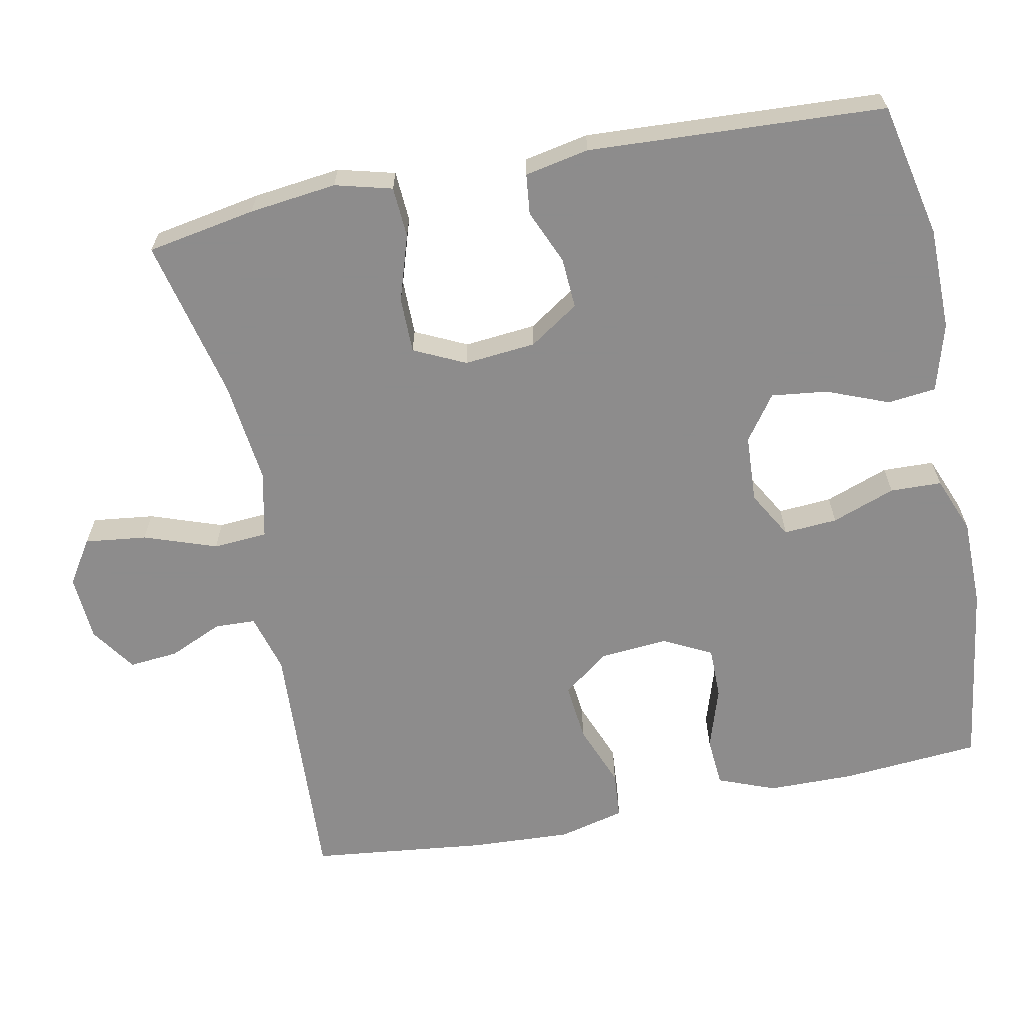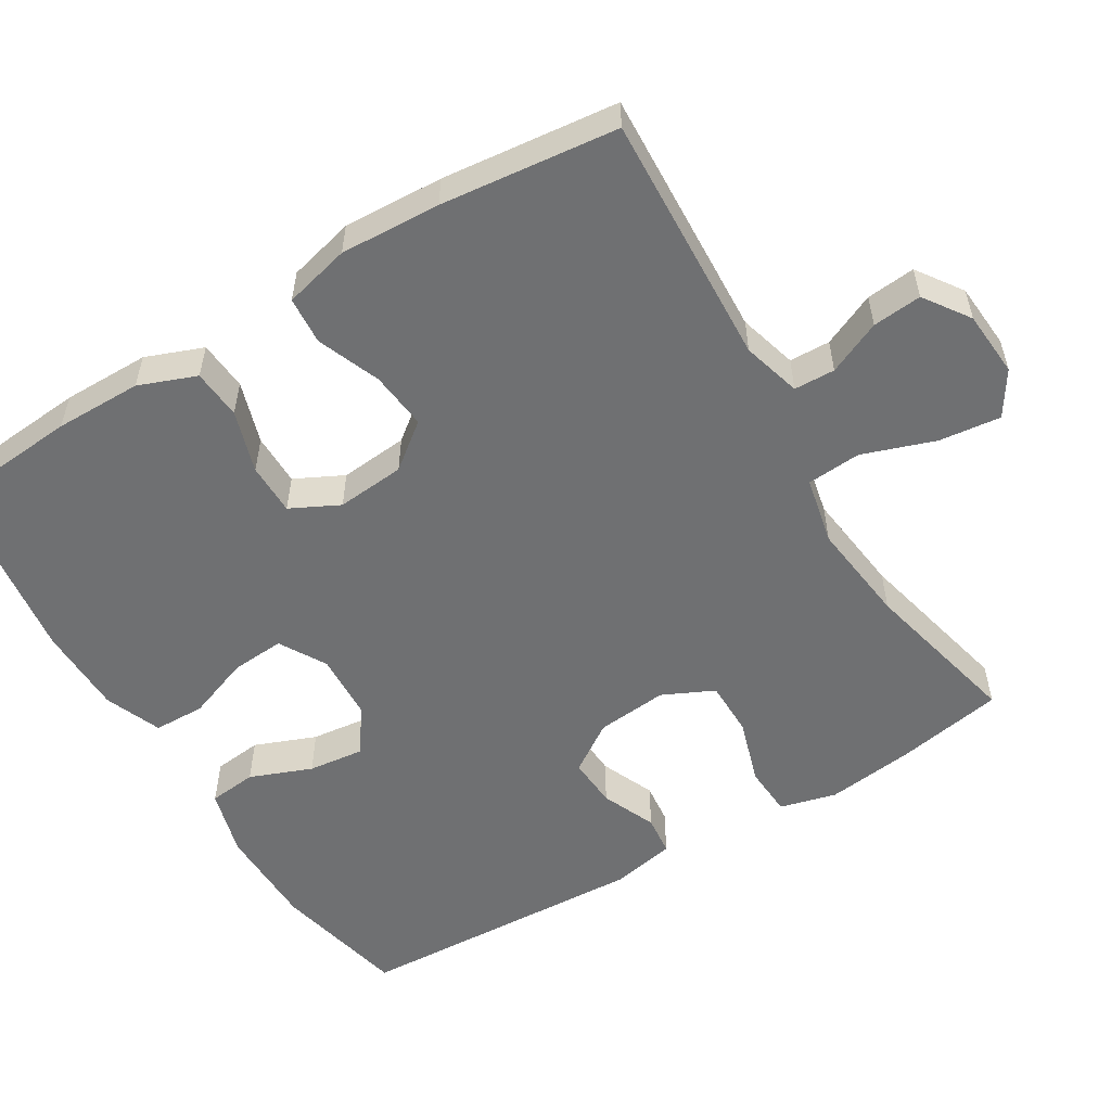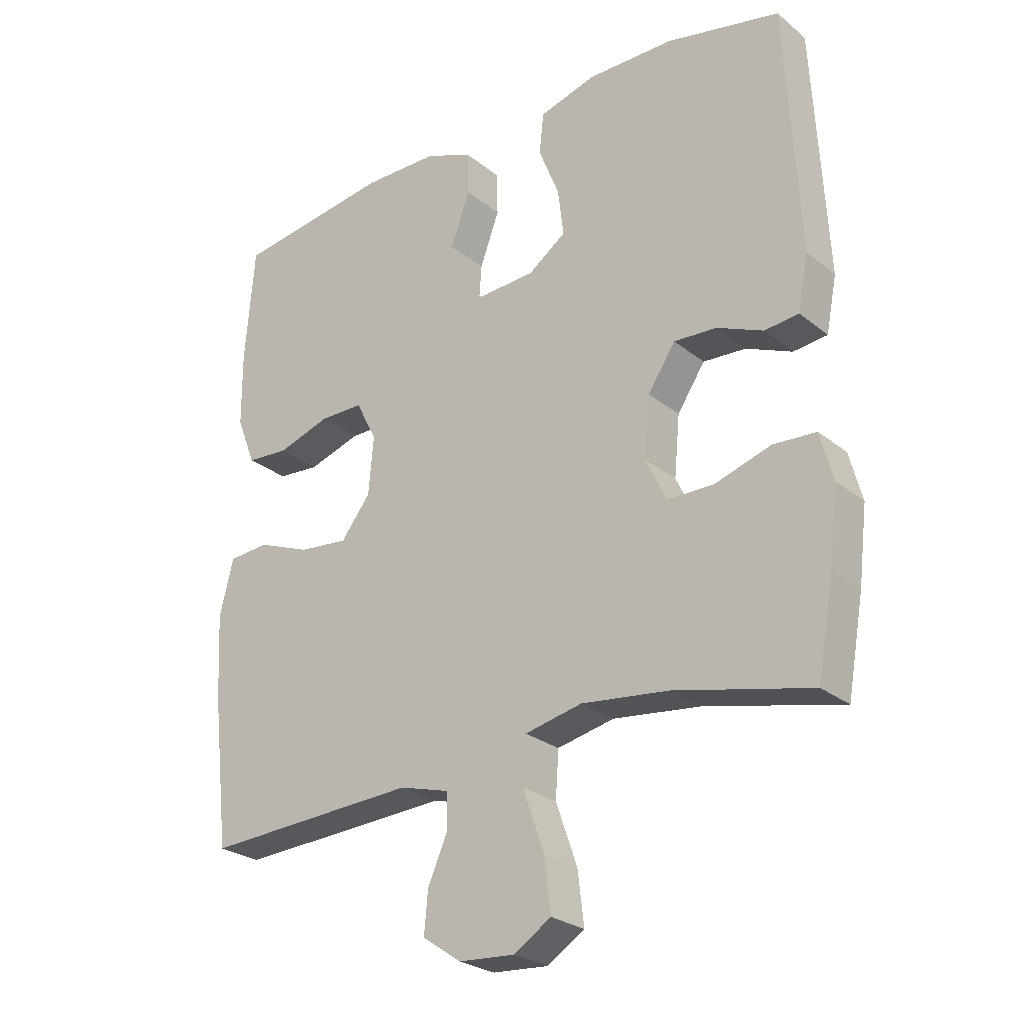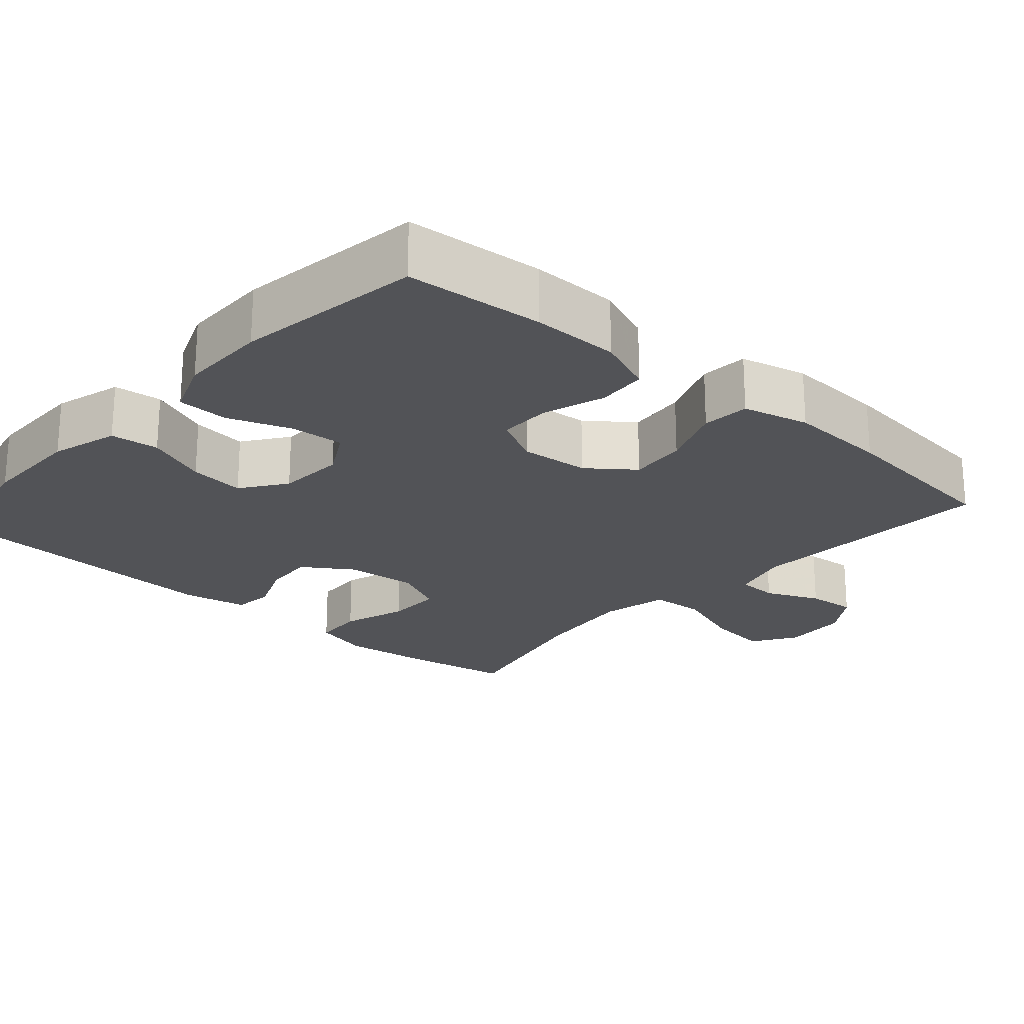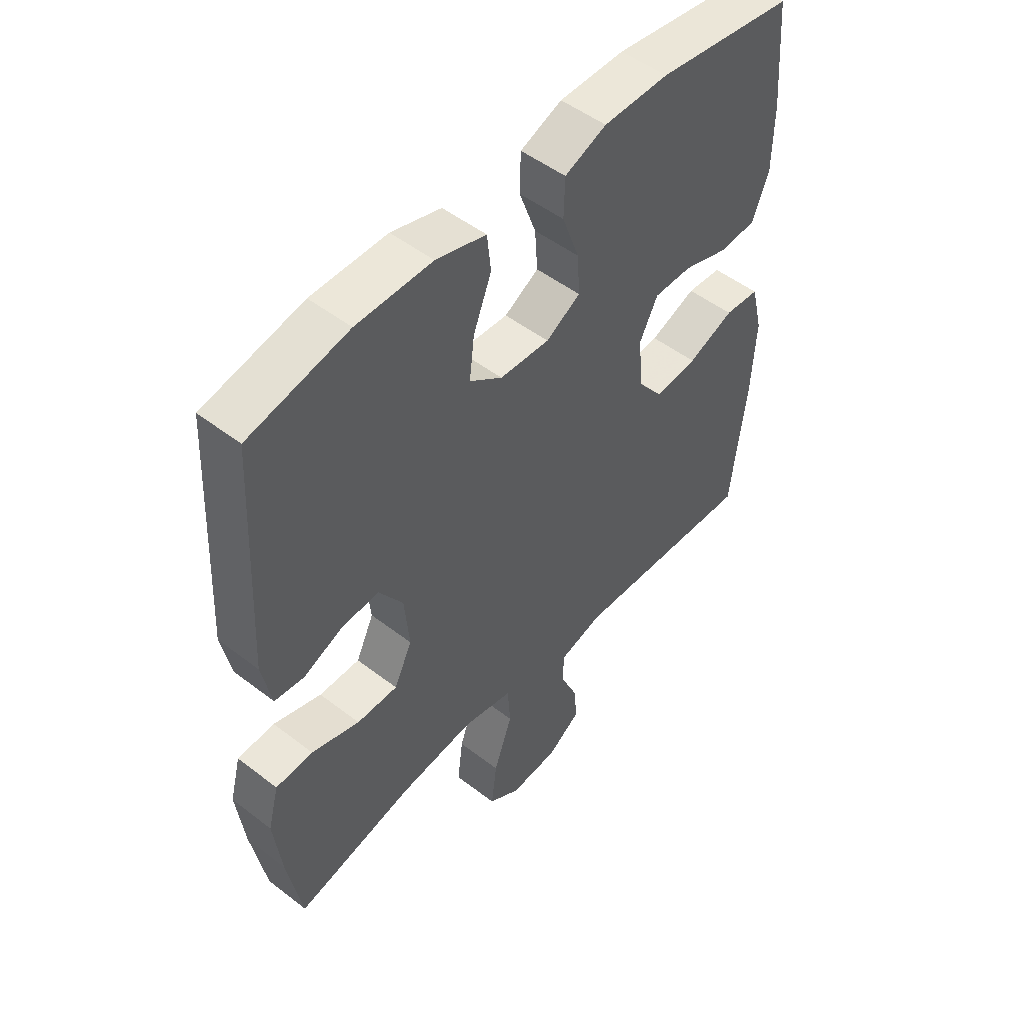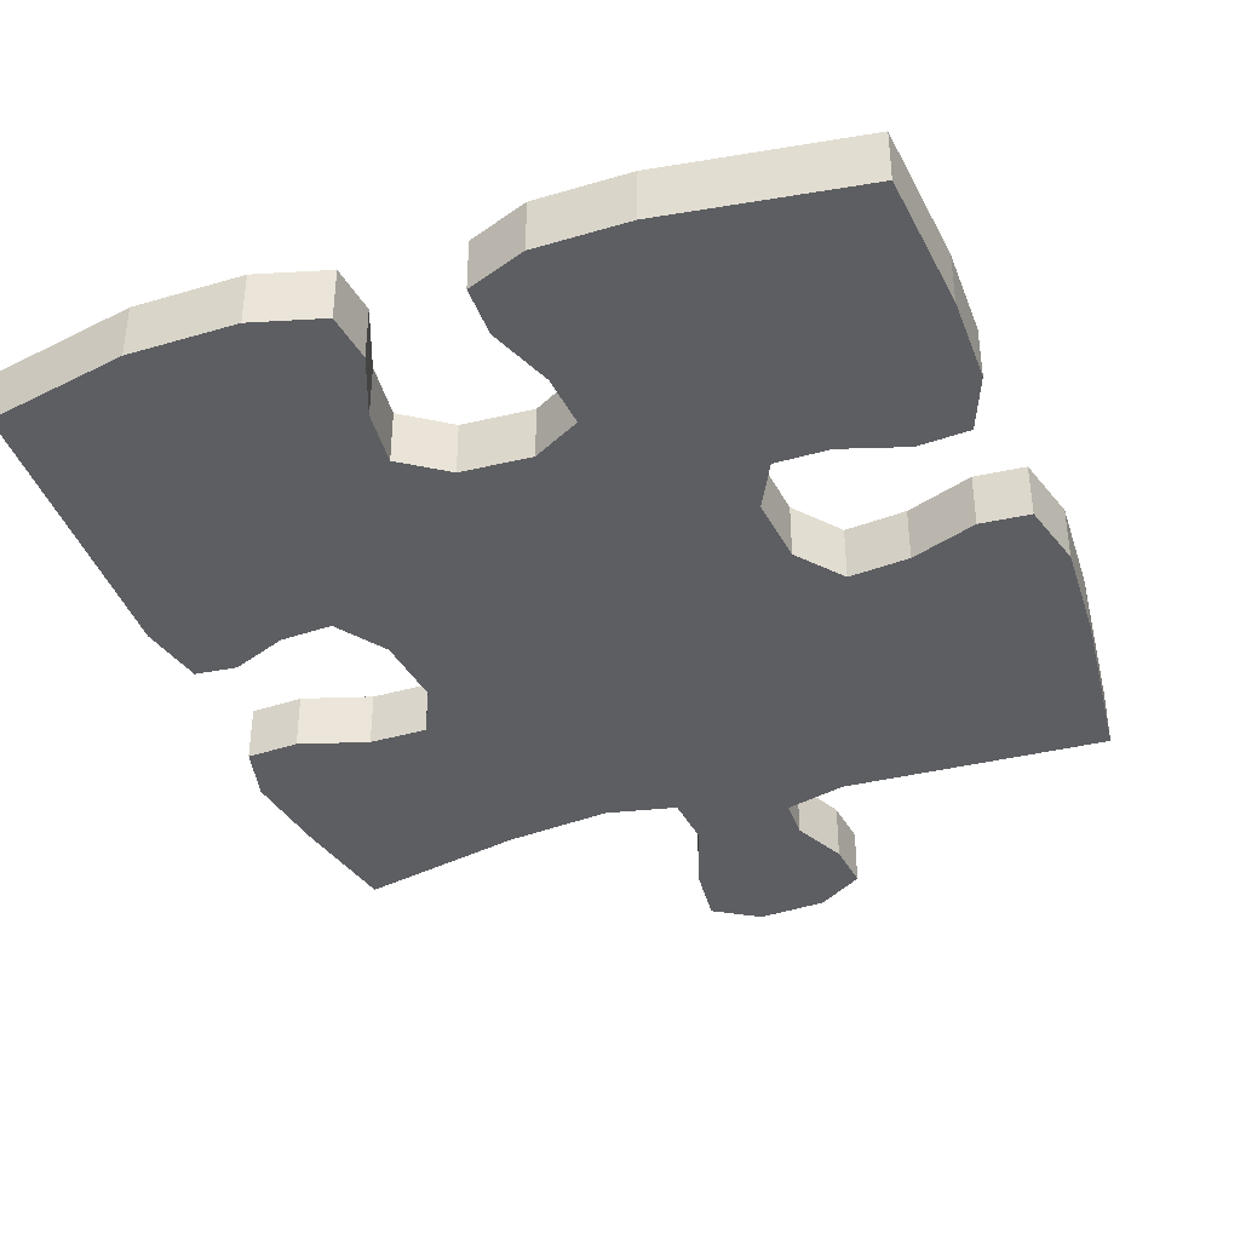
<metadata>
{"format":"obj","ext":"obj","renderer":"f3d","projection":"perspective","resolution":1024,"background":"white","views":[{"elev":-64.3,"azim":-78.7,"up":"+Y"},{"elev":-54.8,"azim":121.4,"up":"+Y"},{"elev":-26.0,"azim":-141.5,"up":"+Z"},{"elev":-22.4,"azim":48.4,"up":"+Y"},{"elev":50.4,"azim":-49.8,"up":"+Z"},{"elev":-37.9,"azim":20.2,"up":"+Y"}]}
</metadata>
<code>
v 0.5 0.07 -0.5
v 0.159 0.07 -0.482
v 0.08 0.07 -0.504
v 0.078 0.07 -0.559
v 0.11 0.07 -0.631
v 0.116 0.07 -0.697
v 0.055 0.07 -0.739
v -0.034 0.07 -0.745
v -0.093 0.07 -0.707
v -0.083 0.07 -0.624
v -0.049 0.07 -0.527
v -0.054 0.07 -0.454
v -0.145 0.07 -0.434
v -0.283 0.07 -0.45
v -0.5 0.07 -0.5
v -0.526 0.07 -0.354
v -0.54 0.07 -0.237
v -0.52 0.07 -0.161
v -0.452 0.07 -0.157
v -0.364 0.07 -0.185
v -0.289 0.07 -0.185
v -0.256 0.07 -0.116
v -0.265 0.07 -0.02
v -0.309 0.07 0.046
v -0.377 0.07 0.042
v -0.45 0.07 0.011
v -0.504 0.07 0.017
v -0.521 0.07 0.103
v -0.5 0.07 0.5
v -0.319 0.07 0.539
v -0.181 0.07 0.54
v -0.09 0.07 0.514
v -0.083 0.07 0.449
v -0.116 0.07 0.366
v -0.125 0.07 0.291
v -0.065 0.07 0.248
v 0.026 0.07 0.243
v 0.089 0.07 0.279
v 0.084 0.07 0.351
v 0.053 0.07 0.436
v 0.055 0.07 0.505
v 0.131 0.07 0.535
v 0.25 0.07 0.536
v 0.5 0.07 0.5
v 0.515 0.07 0.315
v 0.514 0.07 0.198
v 0.484 0.07 0.121
v 0.417 0.07 0.116
v 0.333 0.07 0.143
v 0.263 0.07 0.143
v 0.23 0.07 0.078
v 0.238 0.07 -0.014
v 0.285 0.07 -0.075
v 0.363 0.07 -0.067
v 0.448 0.07 -0.034
v 0.512 0.07 -0.039
v 0.534 0.07 -0.128
v 0.527 0.07 -0.263
v 0.5 0 -0.5
v 0.159 0 -0.482
v 0.08 0 -0.504
v 0.078 0 -0.559
v 0.11 0 -0.631
v 0.116 0 -0.697
v 0.055 0 -0.739
v -0.034 0 -0.745
v -0.093 0 -0.707
v -0.083 0 -0.624
v -0.049 0 -0.527
v -0.054 0 -0.454
v -0.145 0 -0.434
v -0.283 0 -0.45
v -0.5 0 -0.5
v -0.526 0 -0.354
v -0.54 0 -0.237
v -0.52 0 -0.161
v -0.452 0 -0.157
v -0.364 0 -0.185
v -0.289 0 -0.185
v -0.256 0 -0.116
v -0.265 0 -0.02
v -0.309 0 0.046
v -0.377 0 0.042
v -0.45 0 0.011
v -0.504 0 0.017
v -0.521 0 0.103
v -0.5 0 0.5
v -0.319 0 0.539
v -0.181 0 0.54
v -0.09 0 0.514
v -0.083 0 0.449
v -0.116 0 0.366
v -0.125 0 0.291
v -0.065 0 0.248
v 0.026 0 0.243
v 0.089 0 0.279
v 0.084 0 0.351
v 0.053 0 0.436
v 0.055 0 0.505
v 0.131 0 0.535
v 0.25 0 0.536
v 0.5 0 0.5
v 0.515 0 0.315
v 0.514 0 0.198
v 0.484 0 0.121
v 0.417 0 0.116
v 0.333 0 0.143
v 0.263 0 0.143
v 0.23 0 0.078
v 0.238 0 -0.014
v 0.285 0 -0.075
v 0.363 0 -0.067
v 0.448 0 -0.034
v 0.512 0 -0.039
v 0.534 0 -0.128
v 0.527 0 -0.263
f 57 58 1 2
f 54 55 56 57
f 53 54 57 2
f 52 53 2 3
f 51 52 3
f 46 47 48 49
f 46 49 50
f 45 46 50
f 44 45 50
f 43 44 50
f 42 43 50 51
f 39 40 41 42
f 38 39 42 51
f 31 32 33 34
f 31 34 35
f 30 31 35
f 29 30 35
f 28 29 35 36
f 25 26 27 28
f 24 25 28 36
f 17 18 19 20
f 17 20 21
f 14 15 16 17
f 13 14 17 21
f 12 13 21 22
f 8 9 10 11
f 8 11 12
f 7 8 12
f 4 5 6 7
f 3 4 7 12
f 37 38 51 3
f 23 24 36 37
f 22 23 37
f 3 12 22 37
f 60 59 116 115
f 115 114 113 112
f 60 115 112 111
f 61 60 111 110
f 61 110 109
f 107 106 105 104
f 108 107 104
f 108 104 103
f 108 103 102
f 108 102 101
f 109 108 101 100
f 100 99 98 97
f 109 100 97 96
f 92 91 90 89
f 93 92 89
f 93 89 88
f 93 88 87
f 94 93 87 86
f 86 85 84 83
f 94 86 83 82
f 78 77 76 75
f 79 78 75
f 75 74 73 72
f 79 75 72 71
f 80 79 71 70
f 69 68 67 66
f 70 69 66
f 70 66 65
f 65 64 63 62
f 70 65 62 61
f 61 109 96 95
f 95 94 82 81
f 95 81 80
f 95 80 70 61
f 1 59 60 2
f 2 60 61 3
f 3 61 62 4
f 4 62 63 5
f 5 63 64 6
f 6 64 65 7
f 7 65 66 8
f 8 66 67 9
f 9 67 68 10
f 10 68 69 11
f 11 69 70 12
f 12 70 71 13
f 13 71 72 14
f 14 72 73 15
f 15 73 74 16
f 16 74 75 17
f 17 75 76 18
f 18 76 77 19
f 19 77 78 20
f 20 78 79 21
f 21 79 80 22
f 22 80 81 23
f 23 81 82 24
f 24 82 83 25
f 25 83 84 26
f 26 84 85 27
f 27 85 86 28
f 28 86 87 29
f 29 87 88 30
f 30 88 89 31
f 31 89 90 32
f 32 90 91 33
f 33 91 92 34
f 34 92 93 35
f 35 93 94 36
f 36 94 95 37
f 37 95 96 38
f 38 96 97 39
f 39 97 98 40
f 40 98 99 41
f 41 99 100 42
f 42 100 101 43
f 43 101 102 44
f 44 102 103 45
f 45 103 104 46
f 46 104 105 47
f 47 105 106 48
f 48 106 107 49
f 49 107 108 50
f 50 108 109 51
f 51 109 110 52
f 52 110 111 53
f 53 111 112 54
f 54 112 113 55
f 55 113 114 56
f 56 114 115 57
f 57 115 116 58
f 58 116 59 1

</code>
